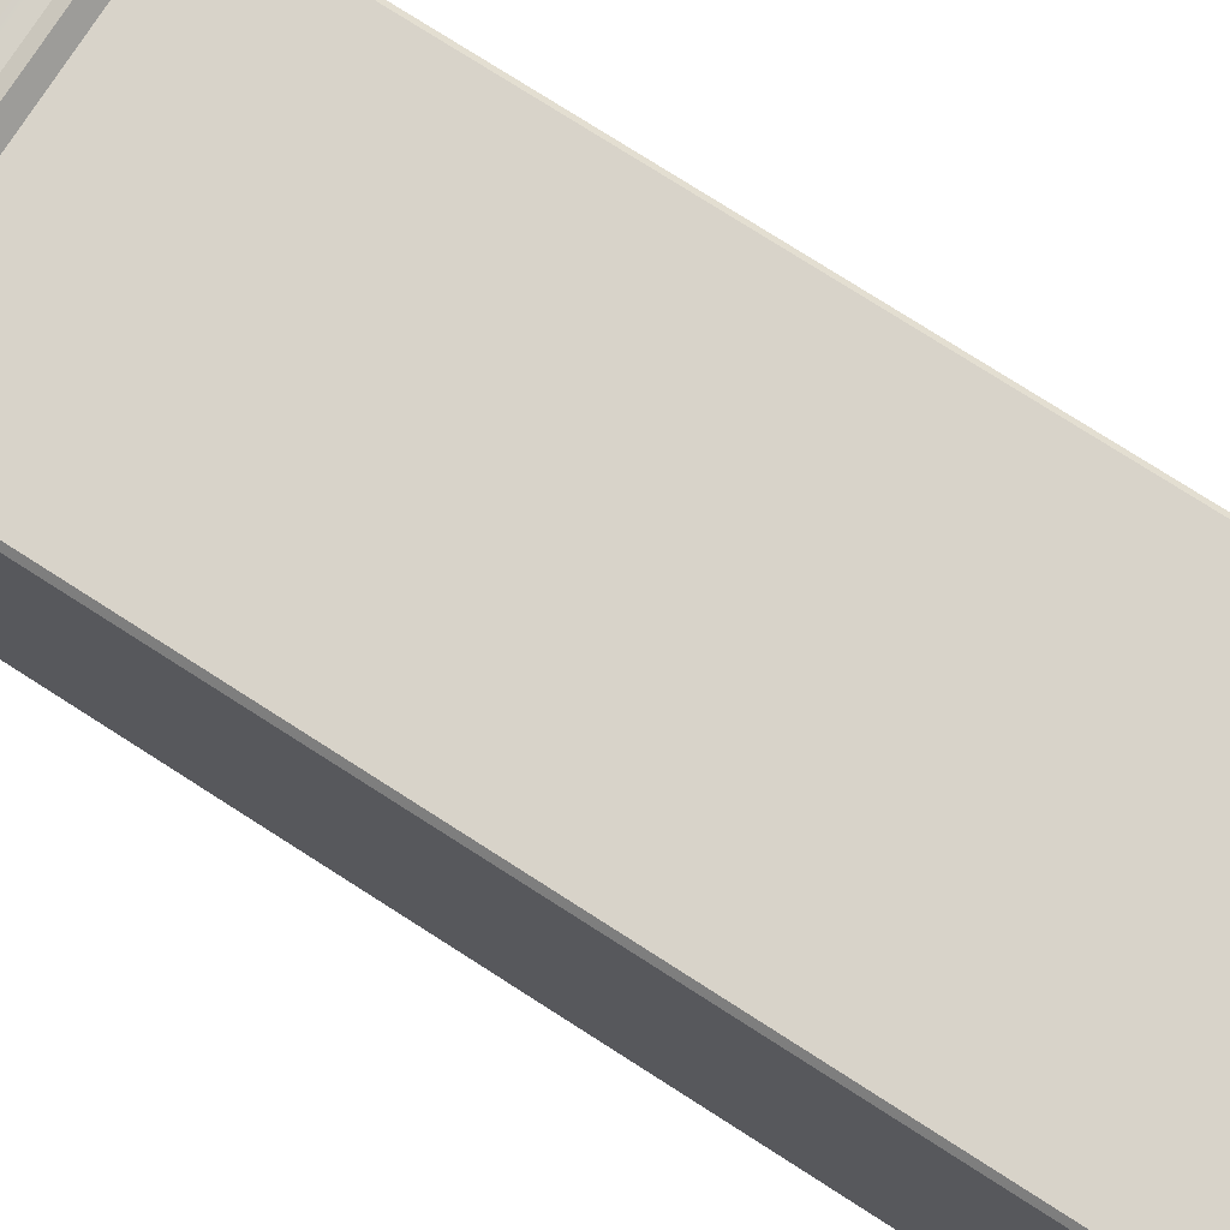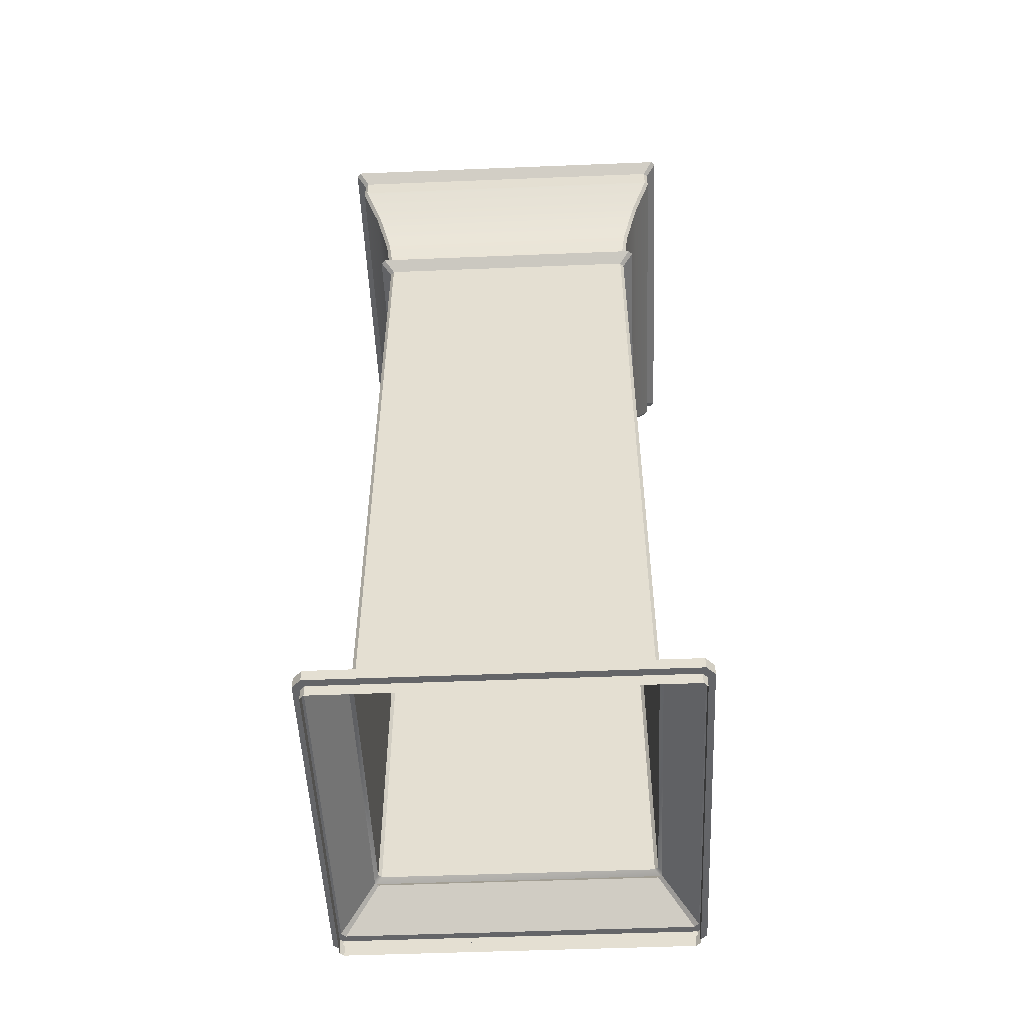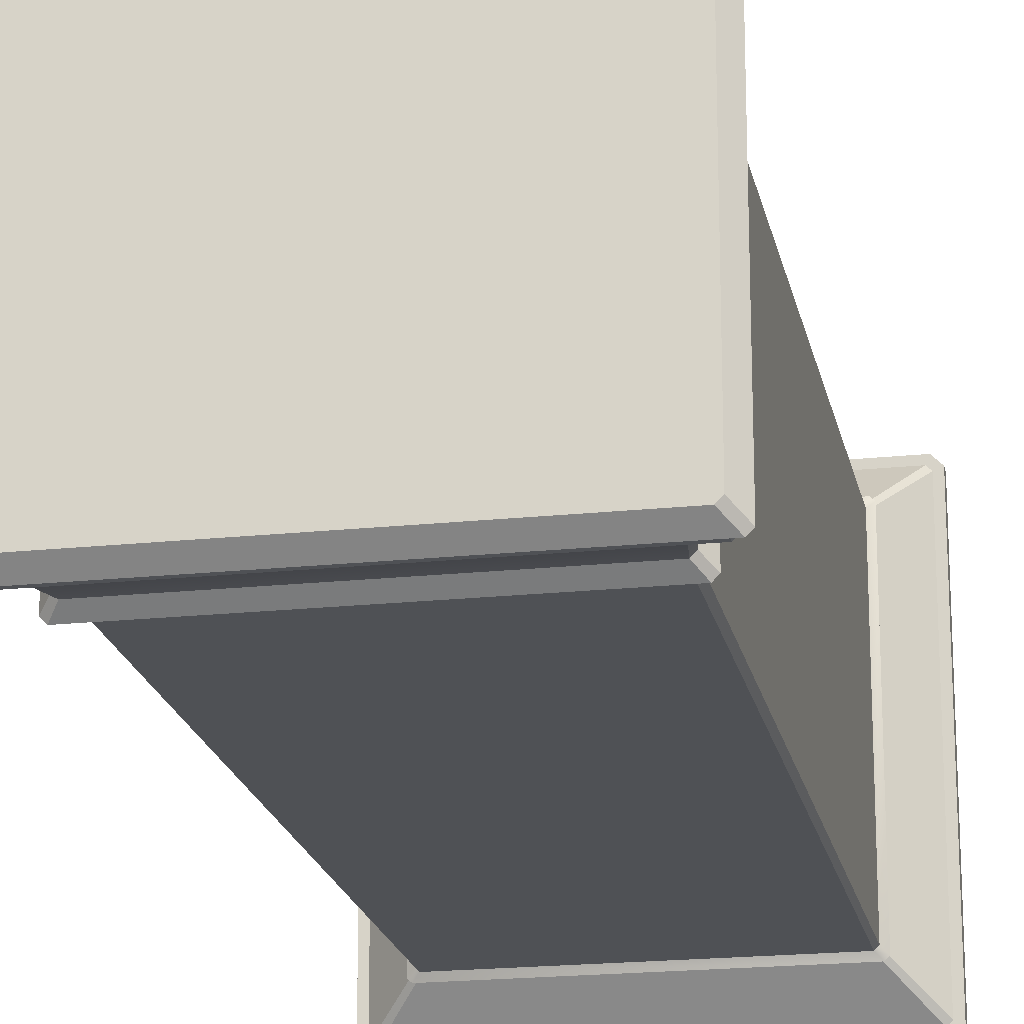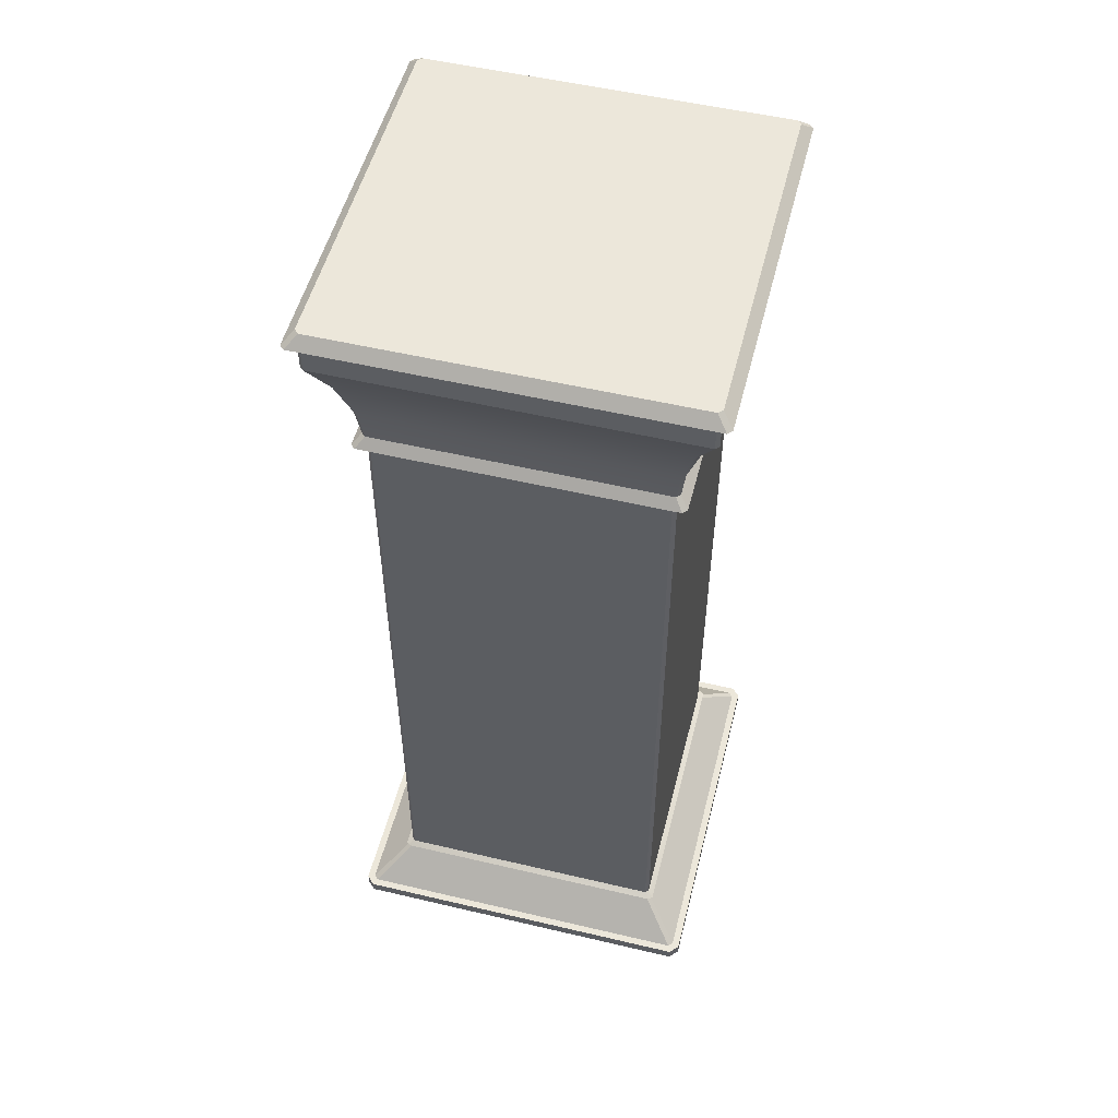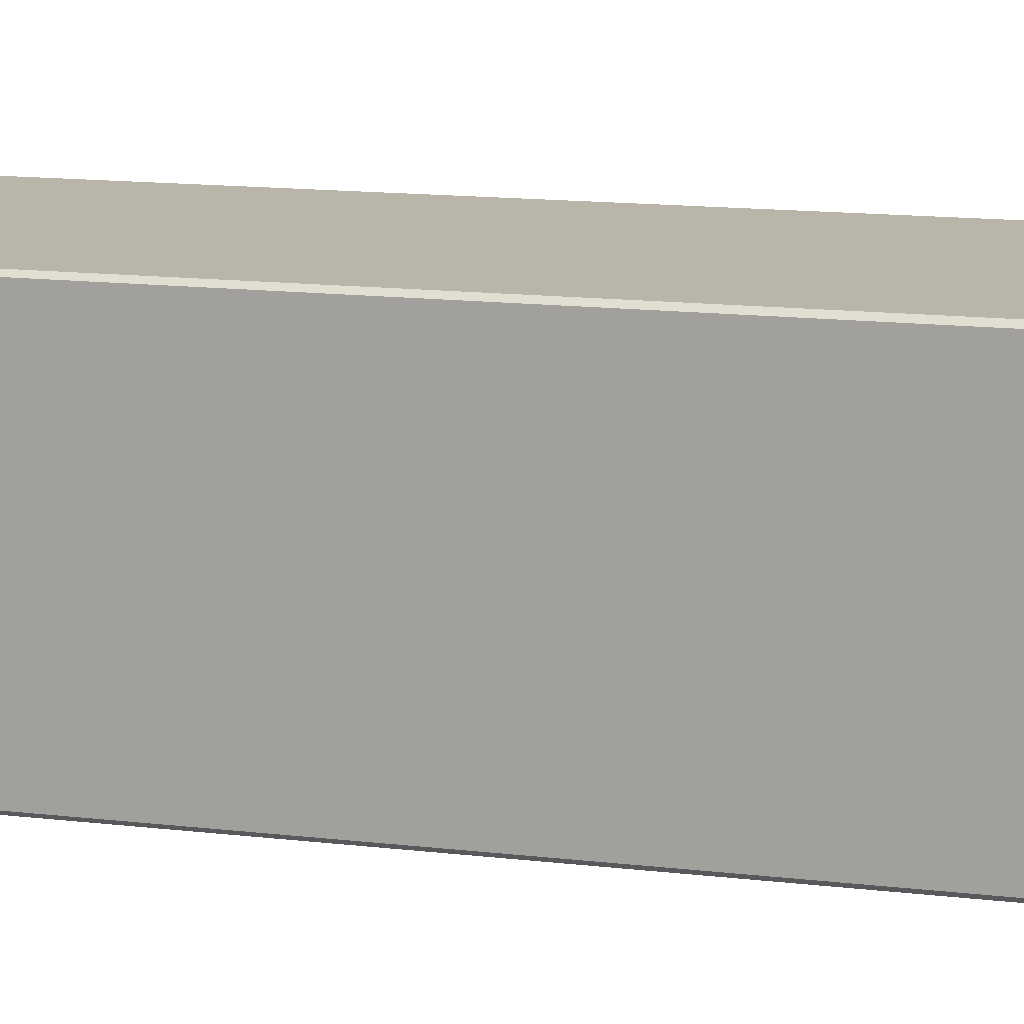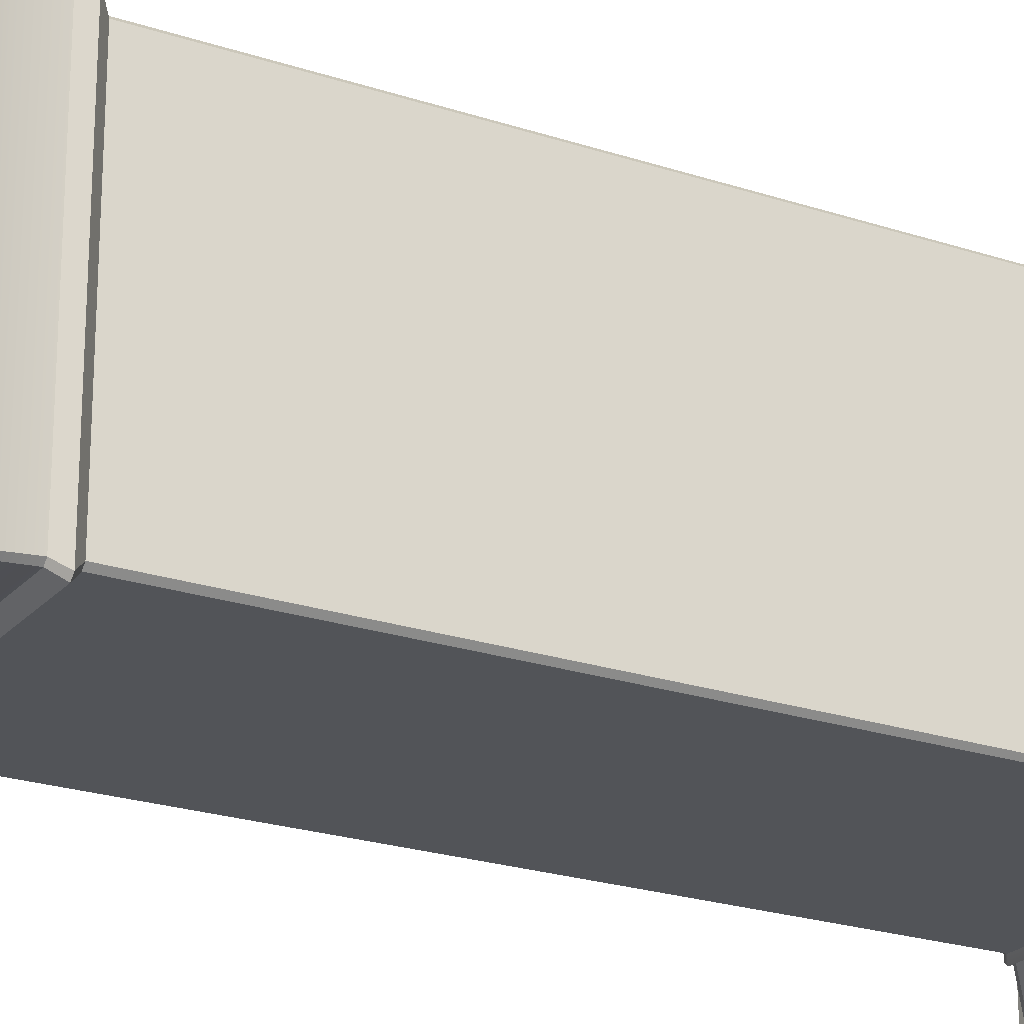
<metadata>
{"format":"obj","ext":"obj","renderer":"f3d","projection":"perspective","resolution":1024,"background":"white","views":[{"elev":75.9,"azim":-57.3,"up":"+Z"},{"elev":-51.6,"azim":-87.5,"up":"+Y"},{"elev":-19.9,"azim":-168.8,"up":"+Z"},{"elev":52.9,"azim":-165.8,"up":"+Y"},{"elev":13.6,"azim":105.2,"up":"+Z"},{"elev":-22.8,"azim":-119.8,"up":"+Z"}]}
</metadata>
<code>
v 3.524 18.82 -3.442
v 3.443 18.82 -3.524
v -3.443 18.82 -3.524
v 3.443 18.82 3.524
v -3.524 18.82 -3.442
v -3.524 18.82 3.442
v -3.443 18.82 3.524
v 3.524 18.82 3.442
v 2.72 15.32 2.794
v -2.72 15.32 2.794
v -2.727 1.32 2.794
v 2.727 1.32 2.794
v -2.794 15.32 2.719
v -2.794 15.32 -2.719
v -2.794 1.32 -2.727
v -2.794 1.32 2.727
v -2.72 15.32 -2.794
v 2.72 15.32 -2.794
v 2.727 1.32 -2.794
v -2.727 1.32 -2.794
v 2.794 15.32 -2.719
v 2.794 15.32 2.719
v 2.794 1.32 2.727
v 2.794 1.32 -2.727
v 2.778 15.71 2.851
v 2.86 16.36 2.928
v -2.86 16.36 2.928
v -2.778 15.71 2.851
v -2.851 15.71 2.777
v -2.929 16.36 2.86
v -2.929 16.36 -2.86
v -2.851 15.71 -2.777
v -2.778 15.71 -2.851
v -2.86 16.36 -2.928
v 2.86 16.36 -2.928
v 2.778 15.71 -2.851
v 2.851 15.71 -2.777
v 2.929 16.36 -2.86
v 2.929 16.36 2.86
v 2.851 15.71 2.777
v 3.451 18.38 3.524
v -3.45 18.38 3.524
v -3.454 17.95 3.524
v 3.454 17.95 3.524
v -3.524 18.38 3.45
v -3.524 18.38 -3.45
v -3.524 17.95 -3.454
v -3.524 17.95 3.454
v -3.45 18.38 -3.524
v 3.451 18.38 -3.524
v 3.454 17.95 -3.524
v -3.454 17.95 -3.524
v 3.524 18.38 -3.45
v 3.524 18.38 3.45
v 3.524 17.95 3.454
v 3.524 17.95 -3.454
v 2.932 15.52 3.013
v -2.932 15.52 3.013
v -3.014 15.52 2.932
v -3.014 15.52 -2.932
v -2.932 15.52 -3.013
v 2.932 15.52 -3.013
v 3.014 15.52 -2.932
v 3.014 15.52 2.932
v 3.647 18.6 3.728
v -3.647 18.6 3.728
v -3.729 18.6 3.647
v -3.729 18.6 -3.647
v -3.647 18.6 -3.728
v 3.647 18.6 -3.728
v 3.729 18.6 -3.647
v 3.729 18.6 3.647
v 3.12 17.26 3.191
v -3.12 17.26 3.191
v -3.192 17.26 3.12
v -3.192 17.26 -3.12
v -3.12 17.26 -3.191
v 3.12 17.26 -3.191
v 3.192 17.26 -3.12
v 3.192 17.26 3.12
v 3.55 0.4701 3.464
v 3.55 0.4701 -3.464
v 2.856 1.162 -2.787
v 2.856 1.162 2.787
v 3.464 0.4701 -3.549
v 2.787 1.162 -2.855
v -3.464 0.4701 -3.549
v -2.787 1.162 -2.855
v -3.55 0.4701 -3.464
v -2.856 1.162 -2.787
v -3.55 0.4701 3.464
v -2.856 1.162 2.787
v -3.464 0.4701 3.549
v -2.787 1.162 2.855
v 3.464 0.4701 3.549
v 2.787 1.162 2.855
v 3.695 0.2351 3.524
v 3.695 0.2351 -3.524
v 3.695 0.4701 -3.524
v 3.695 0.4701 3.524
v 3.525 0.2351 -3.695
v 3.525 0.4701 -3.695
v -3.525 0.2351 -3.695
v -3.525 0.4701 -3.695
v -3.695 0.2351 -3.524
v -3.695 0.4701 -3.524
v -3.695 0.2351 3.524
v -3.695 0.4701 3.524
v -3.525 0.2351 3.695
v -3.525 0.4701 3.695
v 3.525 0.2351 3.695
v 3.525 0.4701 3.695
v 2.907 1.241 -2.837
v 2.907 1.241 2.837
v -2.837 1.241 -2.907
v 2.837 1.241 -2.907
v -2.907 1.241 2.837
v -2.907 1.241 -2.837
v 2.837 1.241 2.907
v -2.837 1.241 2.907
v 3.55 0.2351 3.464
v 3.55 0 3.464
v 3.55 0 -3.464
v 3.55 0.2351 -3.464
v 3.464 0 -3.549
v 3.464 0.2351 -3.549
v -3.464 0 -3.549
v -3.464 0.2351 -3.549
v -3.55 0 -3.464
v -3.55 0.2351 -3.464
v -3.55 0 3.464
v -3.55 0.2351 3.464
v -3.464 0 3.549
v -3.464 0.2351 3.549
v 3.464 0 3.549
v 3.464 0.2351 3.549
f 1 2 3
f 1 3 4
f 3 5 6
f 3 6 4
f 6 7 4
f 8 1 4
f 9 10 11
f 9 11 12
f 13 14 15
f 13 15 16
f 17 18 19
f 17 19 20
f 21 22 23
f 21 23 24
f 25 26 27
f 25 27 28
f 29 30 31
f 29 31 32
f 33 34 35
f 33 35 36
f 37 38 39
f 37 39 40
f 41 42 43
f 41 43 44
f 45 46 47
f 45 47 48
f 49 50 51
f 49 51 52
f 53 54 55
f 53 55 56
f 9 57 58
f 9 58 10
f 13 59 60
f 13 60 14
f 17 61 62
f 17 62 18
f 21 63 64
f 21 64 22
f 57 25 28
f 57 28 58
f 59 29 32
f 59 32 60
f 61 33 36
f 61 36 62
f 63 37 40
f 63 40 64
f 41 65 66
f 41 66 42
f 45 67 68
f 45 68 46
f 49 69 70
f 49 70 50
f 53 71 72
f 53 72 54
f 65 4 7
f 65 7 66
f 67 6 5
f 67 5 68
f 69 3 2
f 69 2 70
f 71 1 8
f 71 8 72
f 73 44 43
f 73 43 74
f 75 48 47
f 75 47 76
f 77 52 51
f 77 51 78
f 79 56 55
f 79 55 80
f 26 73 74
f 26 74 27
f 30 75 76
f 30 76 31
f 34 77 78
f 34 78 35
f 38 79 80
f 38 80 39
f 10 13 16
f 10 16 11
f 73 80 55
f 73 55 44
f 14 17 20
f 14 20 15
f 18 21 24
f 18 24 19
f 27 30 29
f 27 29 28
f 12 23 22
f 12 22 9
f 31 34 33
f 31 33 32
f 35 38 37
f 35 37 36
f 54 41 44
f 54 44 55
f 42 45 48
f 42 48 43
f 46 49 52
f 46 52 47
f 50 53 56
f 50 56 51
f 59 58 28
f 59 28 29
f 57 64 40
f 57 40 25
f 61 60 32
f 61 32 33
f 63 62 36
f 63 36 37
f 13 10 58
f 13 58 59
f 9 22 64
f 9 64 57
f 17 14 60
f 17 60 61
f 21 18 62
f 21 62 63
f 72 65 41
f 72 41 54
f 66 67 45
f 66 45 42
f 68 69 49
f 68 49 46
f 70 71 53
f 70 53 50
f 8 4 65
f 8 65 72
f 7 6 67
f 7 67 66
f 5 3 69
f 5 69 68
f 2 1 71
f 2 71 70
f 25 40 39
f 25 39 26
f 43 48 75
f 43 75 74
f 47 52 77
f 47 77 76
f 51 56 79
f 51 79 78
f 80 73 26
f 80 26 39
f 74 75 30
f 74 30 27
f 76 77 34
f 76 34 31
f 78 79 38
f 78 38 35
f 81 82 83
f 81 83 84
f 82 85 86
f 82 86 83
f 85 87 88
f 85 88 86
f 87 89 90
f 87 90 88
f 89 91 92
f 89 92 90
f 91 93 94
f 91 94 92
f 93 95 96
f 93 96 94
f 95 81 84
f 95 84 96
f 97 98 99
f 97 99 100
f 98 101 102
f 98 102 99
f 101 103 104
f 101 104 102
f 103 105 106
f 103 106 104
f 105 107 108
f 105 108 106
f 107 109 110
f 107 110 108
f 109 111 112
f 109 112 110
f 111 97 100
f 111 100 112
f 83 113 114
f 83 114 84
f 88 115 116
f 88 116 86
f 92 117 118
f 92 118 90
f 96 119 120
f 96 120 94
f 84 114 119
f 84 119 96
f 94 120 117
f 94 117 92
f 86 116 113
f 86 113 83
f 90 118 115
f 90 115 88
f 121 122 123
f 121 123 124
f 124 123 125
f 124 125 126
f 126 125 127
f 126 127 128
f 128 127 129
f 128 129 130
f 130 129 131
f 130 131 132
f 132 131 133
f 132 133 134
f 134 133 135
f 134 135 136
f 136 135 122
f 136 122 121
f 113 24 23
f 113 23 114
f 115 20 19
f 115 19 116
f 117 16 15
f 117 15 118
f 119 12 11
f 119 11 120
f 114 23 12
f 114 12 119
f 120 11 16
f 120 16 117
f 116 19 24
f 116 24 113
f 118 15 20
f 118 20 115
f 100 99 82
f 100 82 81
f 99 102 85
f 99 85 82
f 102 104 87
f 102 87 85
f 104 106 89
f 104 89 87
f 106 108 91
f 106 91 89
f 108 110 93
f 108 93 91
f 110 112 95
f 110 95 93
f 112 100 81
f 112 81 95
f 98 97 121
f 98 121 124
f 97 111 136
f 97 136 121
f 111 109 134
f 111 134 136
f 109 107 132
f 109 132 134
f 107 105 130
f 107 130 132
f 105 103 128
f 105 128 130
f 103 101 126
f 103 126 128
f 101 98 124
f 101 124 126

</code>
